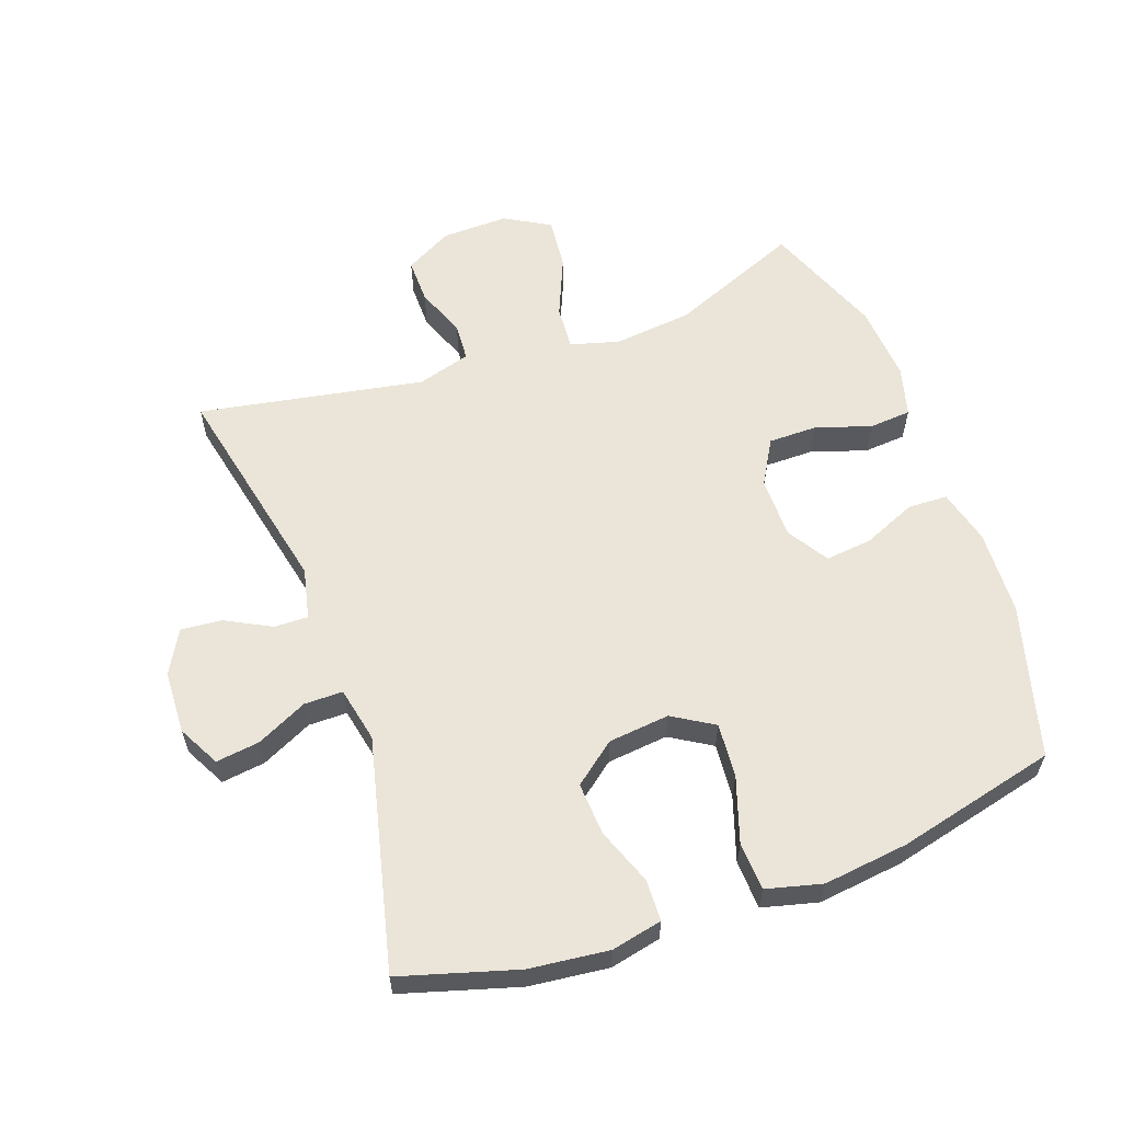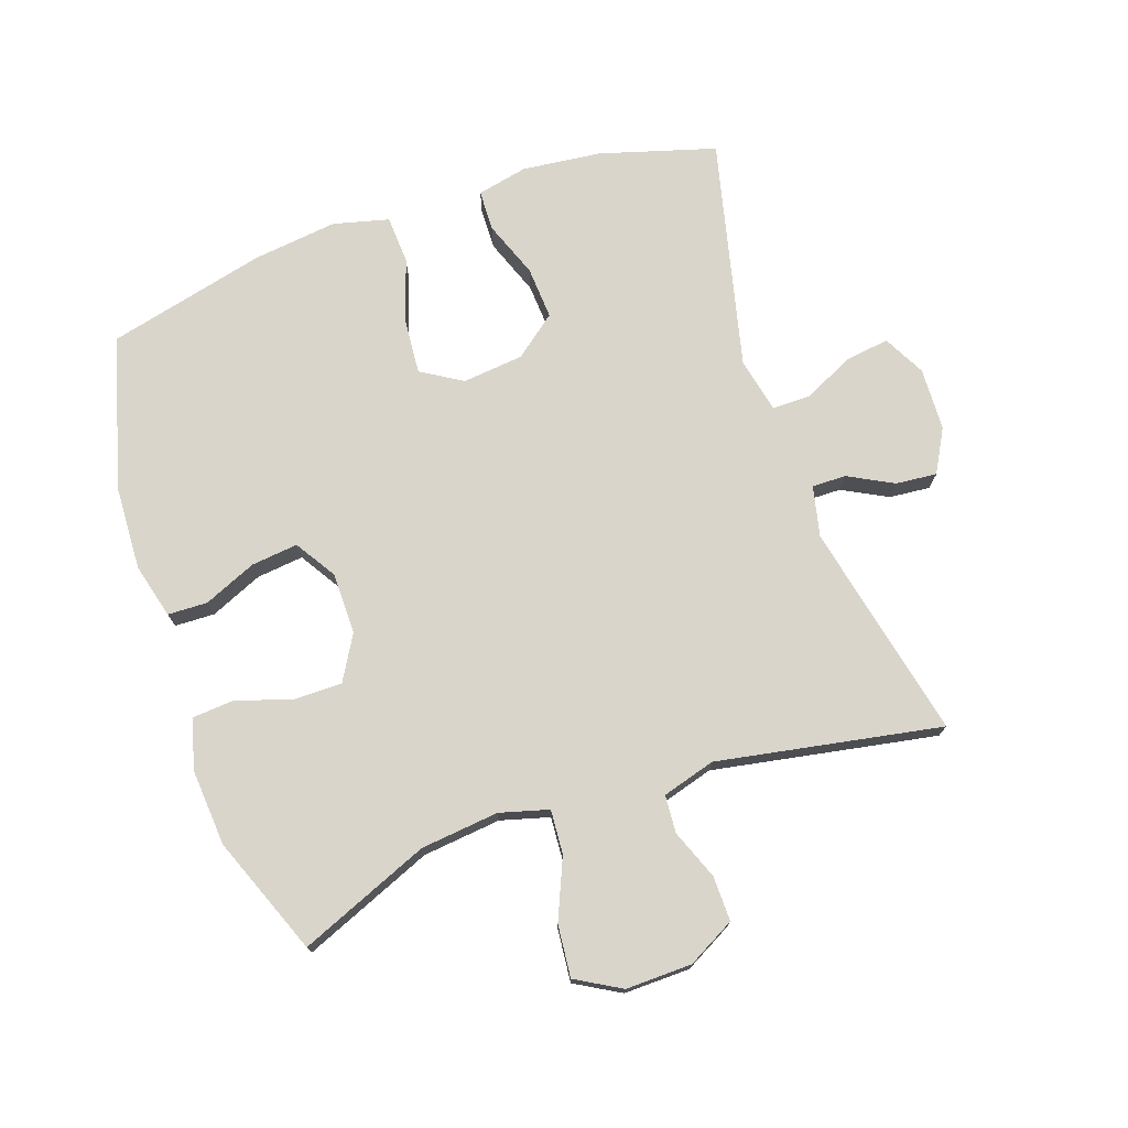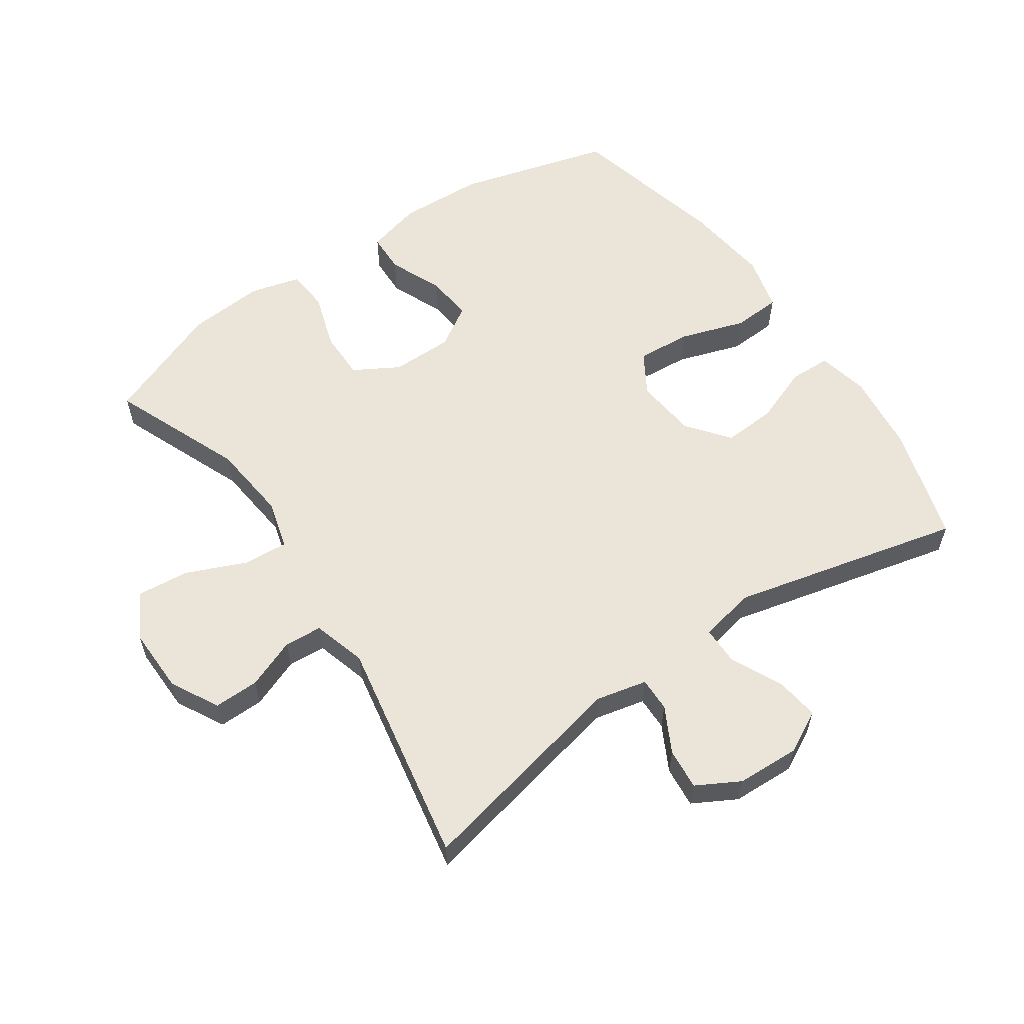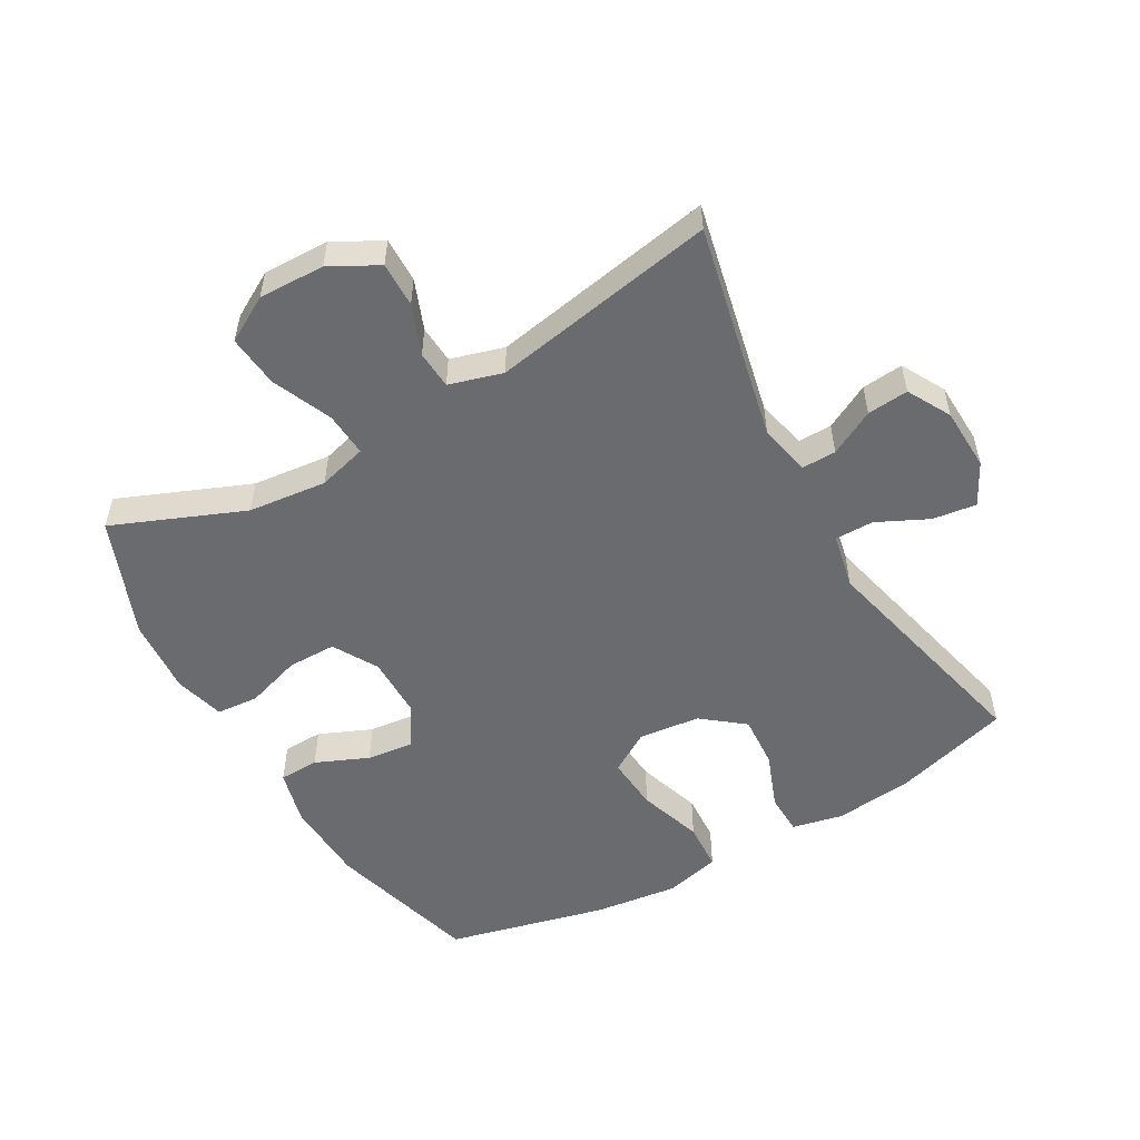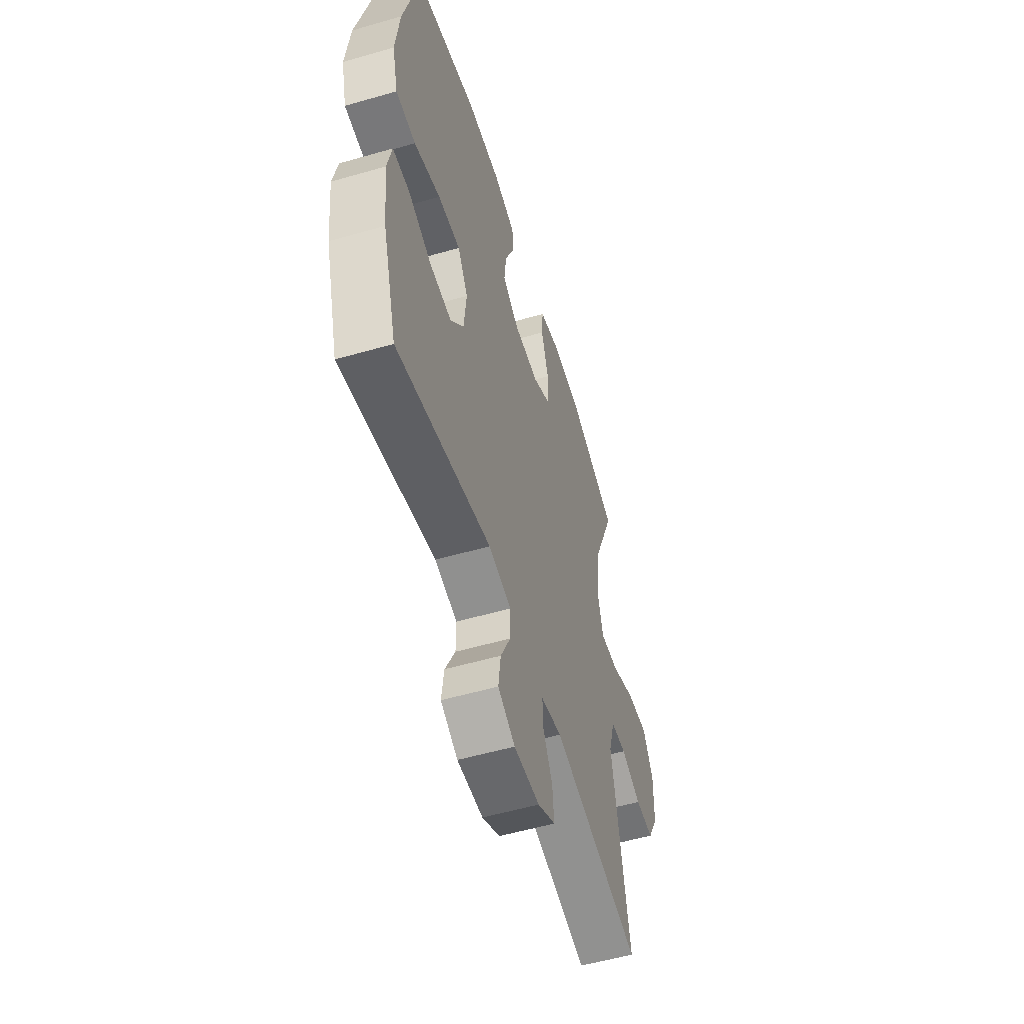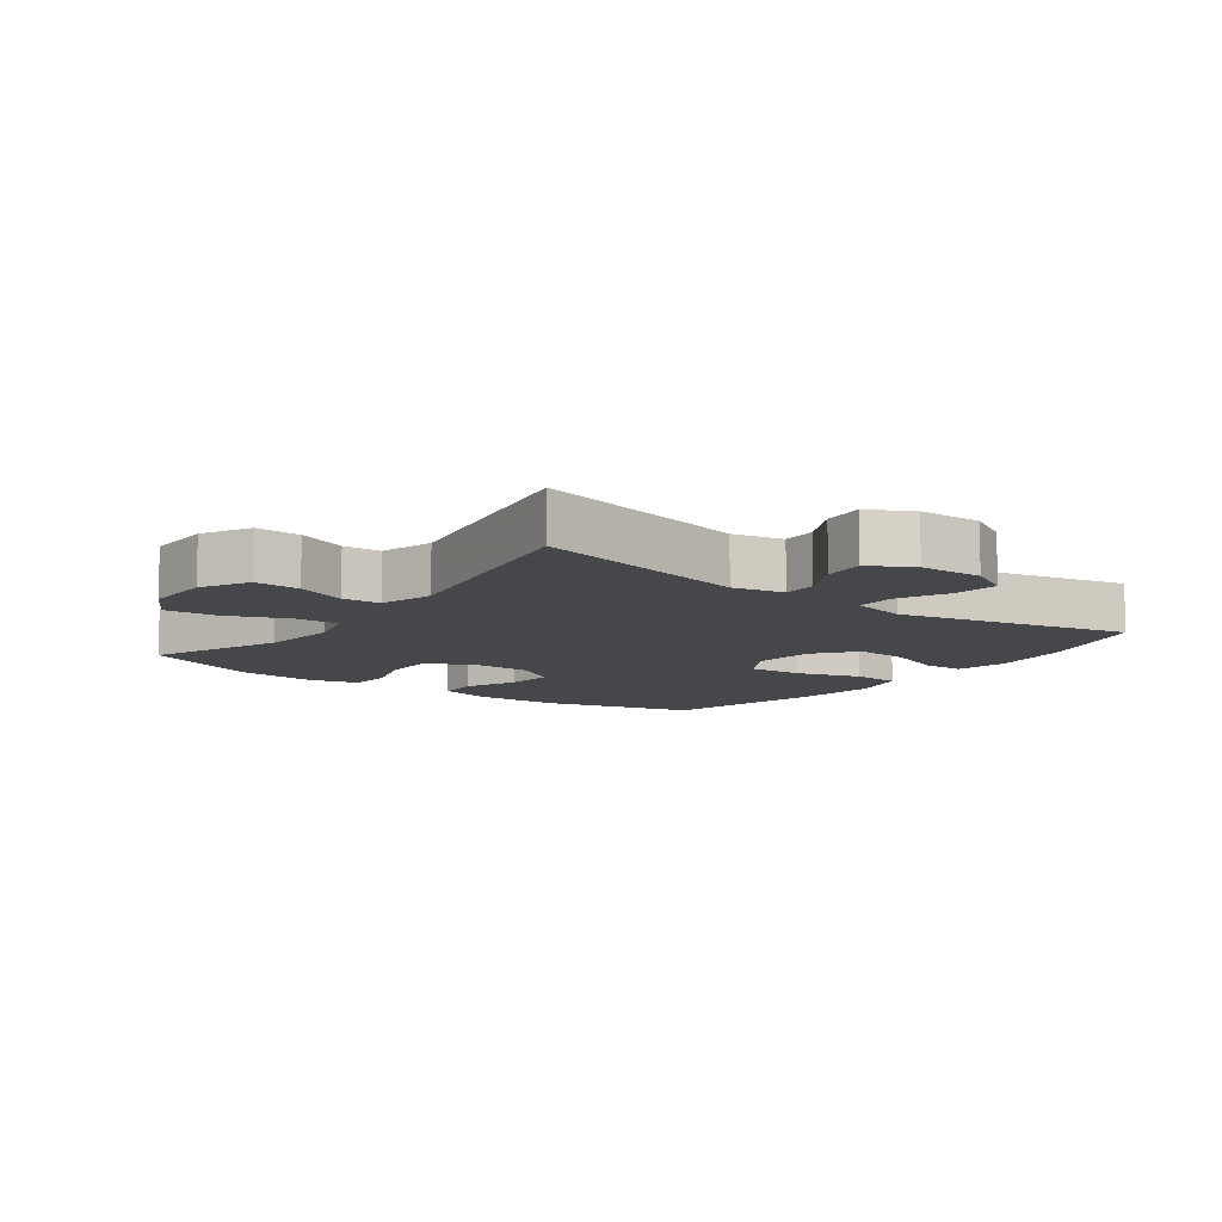
<metadata>
{"format":"obj","ext":"obj","renderer":"f3d","projection":"perspective","resolution":1024,"background":"white","views":[{"elev":59.5,"azim":-109.7,"up":"+Y"},{"elev":74.3,"azim":70.9,"up":"+Y"},{"elev":58.7,"azim":145.5,"up":"+Y"},{"elev":-53.3,"azim":119.6,"up":"+Y"},{"elev":-54.7,"azim":-73.0,"up":"+Z"},{"elev":-10.2,"azim":143.2,"up":"+Y"}]}
</metadata>
<code>
v -0.5 0.07 -0.5
v -0.553 0.07 -0.32
v -0.567 0.07 -0.197
v -0.55 0.07 -0.118
v -0.486 0.07 -0.116
v -0.398 0.07 -0.149
v -0.316 0.07 -0.154
v -0.265 0.07 -0.089
v -0.255 0.07 0.006
v -0.294 0.07 0.07
v -0.379 0.07 0.063
v -0.479 0.07 0.03
v -0.554 0.07 0.034
v -0.576 0.07 0.12
v -0.56 0.07 0.252
v -0.5 0.07 0.5
v -0.263 0.07 0.566
v -0.131 0.07 0.572
v -0.046 0.07 0.55
v -0.044 0.07 0.488
v -0.079 0.07 0.406
v -0.087 0.07 0.333
v -0.023 0.07 0.293
v 0.073 0.07 0.293
v 0.142 0.07 0.333
v 0.142 0.07 0.408
v 0.114 0.07 0.495
v 0.119 0.07 0.56
v 0.197 0.07 0.581
v 0.316 0.07 0.572
v 0.5 0.07 0.5
v 0.417 0.07 0.297
v 0.404 0.07 0.175
v 0.425 0.07 0.099
v 0.494 0.07 0.104
v 0.587 0.07 0.144
v 0.668 0.07 0.152
v 0.708 0.07 0.082
v 0.706 0.07 -0.021
v 0.666 0.07 -0.095
v 0.596 0.07 -0.094
v 0.519 0.07 -0.064
v 0.46 0.07 -0.068
v 0.436 0.07 -0.151
v 0.5 0.07 -0.5
v 0.162 0.07 -0.427
v 0.083 0.07 -0.445
v 0.084 0.07 -0.498
v 0.121 0.07 -0.568
v 0.127 0.07 -0.632
v 0.06 0.07 -0.669
v -0.038 0.07 -0.673
v -0.103 0.07 -0.639
v -0.094 0.07 -0.571
v -0.056 0.07 -0.492
v -0.056 0.07 -0.432
v -0.142 0.07 -0.414
v -0.5 0 -0.5
v -0.553 0 -0.32
v -0.567 0 -0.197
v -0.55 0 -0.118
v -0.486 0 -0.116
v -0.398 0 -0.149
v -0.316 0 -0.154
v -0.265 0 -0.089
v -0.255 0 0.006
v -0.294 0 0.07
v -0.379 0 0.063
v -0.479 0 0.03
v -0.554 0 0.034
v -0.576 0 0.12
v -0.56 0 0.252
v -0.5 0 0.5
v -0.263 0 0.566
v -0.131 0 0.572
v -0.046 0 0.55
v -0.044 0 0.488
v -0.079 0 0.406
v -0.087 0 0.333
v -0.023 0 0.293
v 0.073 0 0.293
v 0.142 0 0.333
v 0.142 0 0.408
v 0.114 0 0.495
v 0.119 0 0.56
v 0.197 0 0.581
v 0.316 0 0.572
v 0.5 0 0.5
v 0.417 0 0.297
v 0.404 0 0.175
v 0.425 0 0.099
v 0.494 0 0.104
v 0.587 0 0.144
v 0.668 0 0.152
v 0.708 0 0.082
v 0.706 0 -0.021
v 0.666 0 -0.095
v 0.596 0 -0.094
v 0.519 0 -0.064
v 0.46 0 -0.068
v 0.436 0 -0.151
v 0.5 0 -0.5
v 0.162 0 -0.427
v 0.083 0 -0.445
v 0.084 0 -0.498
v 0.121 0 -0.568
v 0.127 0 -0.632
v 0.06 0 -0.669
v -0.038 0 -0.673
v -0.103 0 -0.639
v -0.094 0 -0.571
v -0.056 0 -0.492
v -0.056 0 -0.432
v -0.142 0 -0.414
f 53 54 55
f 52 53 55
f 51 52 55
f 50 51 55
f 49 50 55
f 48 49 55
f 47 48 55 56
f 46 47 56 57
f 44 45 46
f 43 44 46 57
f 40 41 42
f 39 40 42
f 38 39 42
f 37 38 42
f 36 37 42
f 35 36 42
f 34 35 42 43
f 57 1 2
f 43 57 2
f 34 43 2
f 33 34 2
f 30 31 32
f 29 30 32
f 28 29 32
f 27 28 32
f 26 27 32
f 25 26 32 33
f 19 20 21
f 18 19 21
f 17 18 21
f 16 17 21
f 15 16 21
f 14 15 21
f 13 14 21
f 12 13 21
f 11 12 21
f 10 11 21 22
f 9 10 22 23
f 4 5 6
f 3 4 6
f 2 3 6
f 2 6 7
f 33 2 7
f 33 7 8
f 25 33 8
f 24 25 8
f 8 9 23 24
f 112 111 110
f 112 110 109
f 112 109 108
f 112 108 107
f 112 107 106
f 112 106 105
f 113 112 105 104
f 114 113 104 103
f 103 102 101
f 114 103 101 100
f 99 98 97
f 99 97 96
f 99 96 95
f 99 95 94
f 99 94 93
f 99 93 92
f 100 99 92 91
f 59 58 114
f 59 114 100
f 59 100 91
f 59 91 90
f 89 88 87
f 89 87 86
f 89 86 85
f 89 85 84
f 89 84 83
f 90 89 83 82
f 78 77 76
f 78 76 75
f 78 75 74
f 78 74 73
f 78 73 72
f 78 72 71
f 78 71 70
f 78 70 69
f 78 69 68
f 79 78 68 67
f 80 79 67 66
f 63 62 61
f 63 61 60
f 63 60 59
f 64 63 59
f 64 59 90
f 65 64 90
f 65 90 82
f 65 82 81
f 81 80 66 65
f 1 58 59 2
f 2 59 60 3
f 3 60 61 4
f 4 61 62 5
f 5 62 63 6
f 6 63 64 7
f 7 64 65 8
f 8 65 66 9
f 9 66 67 10
f 10 67 68 11
f 11 68 69 12
f 12 69 70 13
f 13 70 71 14
f 14 71 72 15
f 15 72 73 16
f 16 73 74 17
f 17 74 75 18
f 18 75 76 19
f 19 76 77 20
f 20 77 78 21
f 21 78 79 22
f 22 79 80 23
f 23 80 81 24
f 24 81 82 25
f 25 82 83 26
f 26 83 84 27
f 27 84 85 28
f 28 85 86 29
f 29 86 87 30
f 30 87 88 31
f 31 88 89 32
f 32 89 90 33
f 33 90 91 34
f 34 91 92 35
f 35 92 93 36
f 36 93 94 37
f 37 94 95 38
f 38 95 96 39
f 39 96 97 40
f 40 97 98 41
f 41 98 99 42
f 42 99 100 43
f 43 100 101 44
f 44 101 102 45
f 45 102 103 46
f 46 103 104 47
f 47 104 105 48
f 48 105 106 49
f 49 106 107 50
f 50 107 108 51
f 51 108 109 52
f 52 109 110 53
f 53 110 111 54
f 54 111 112 55
f 55 112 113 56
f 56 113 114 57
f 57 114 58 1

</code>
